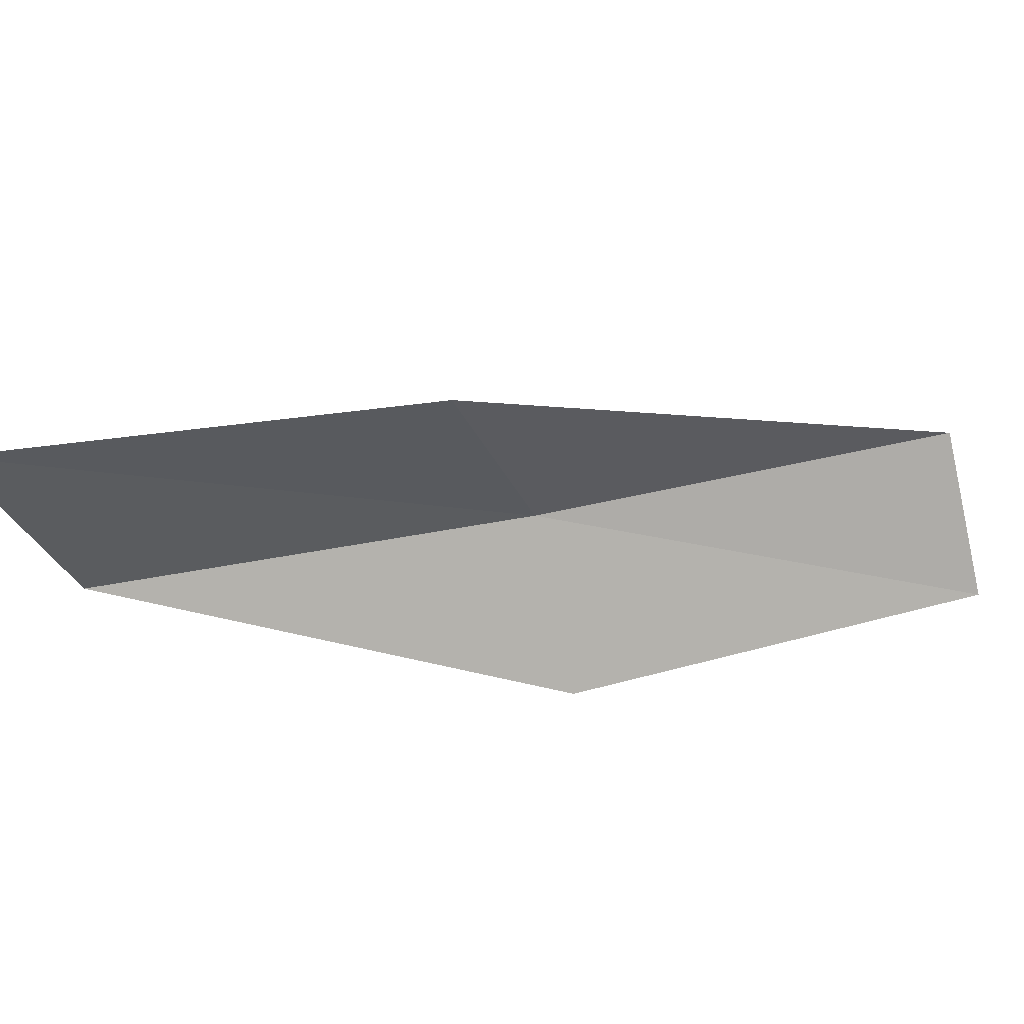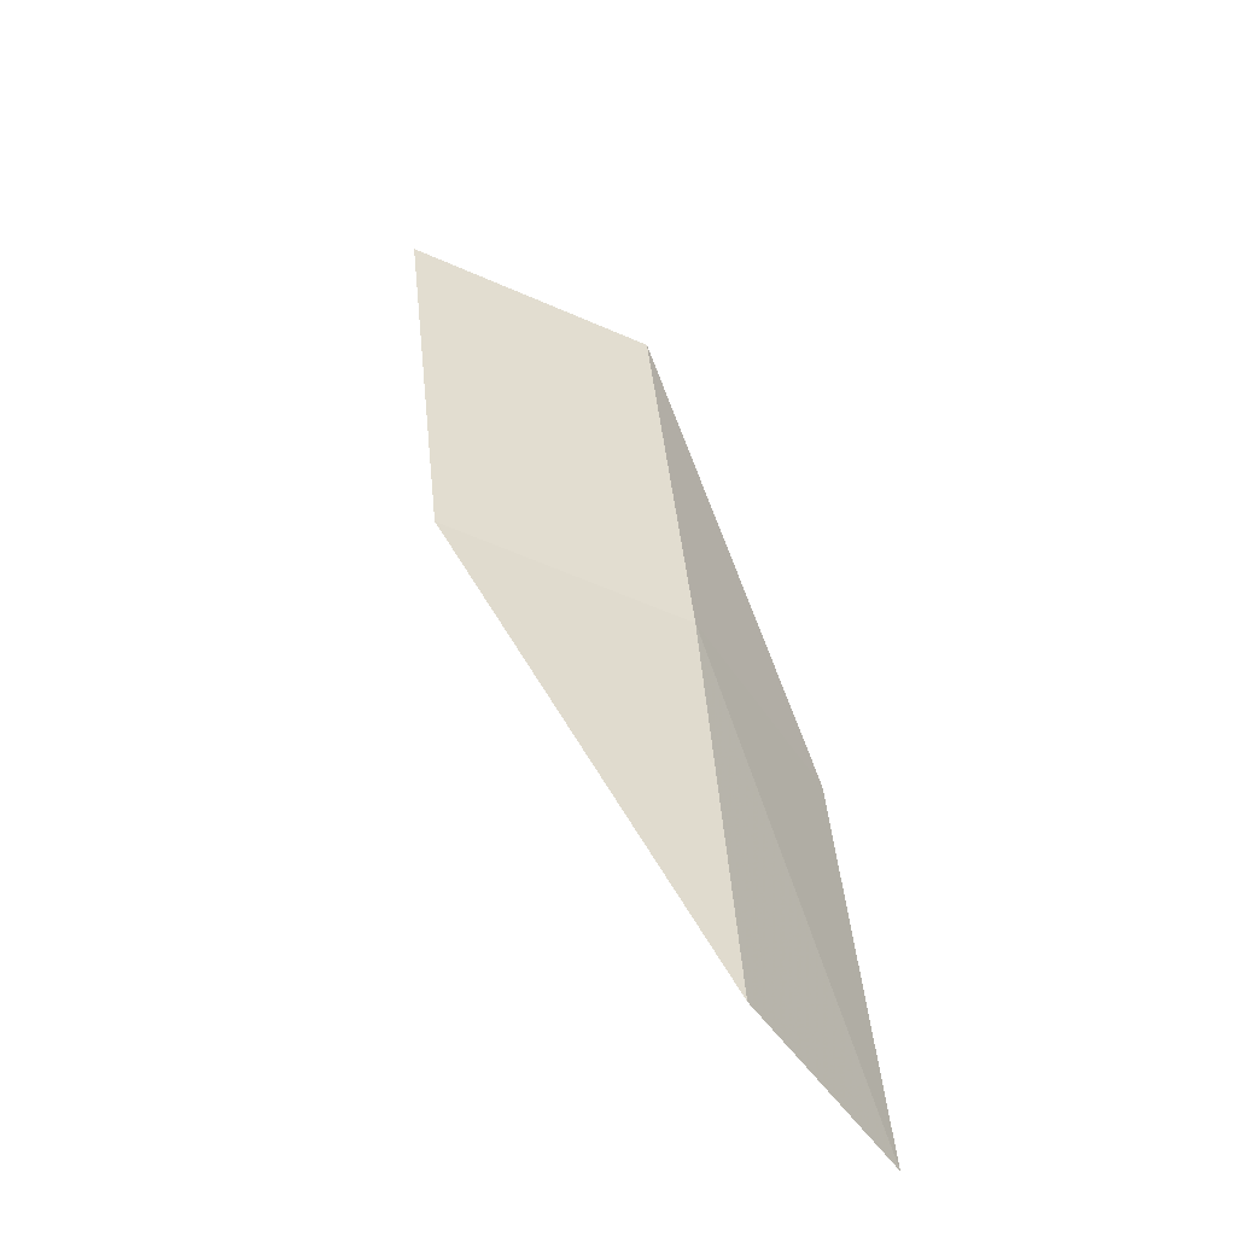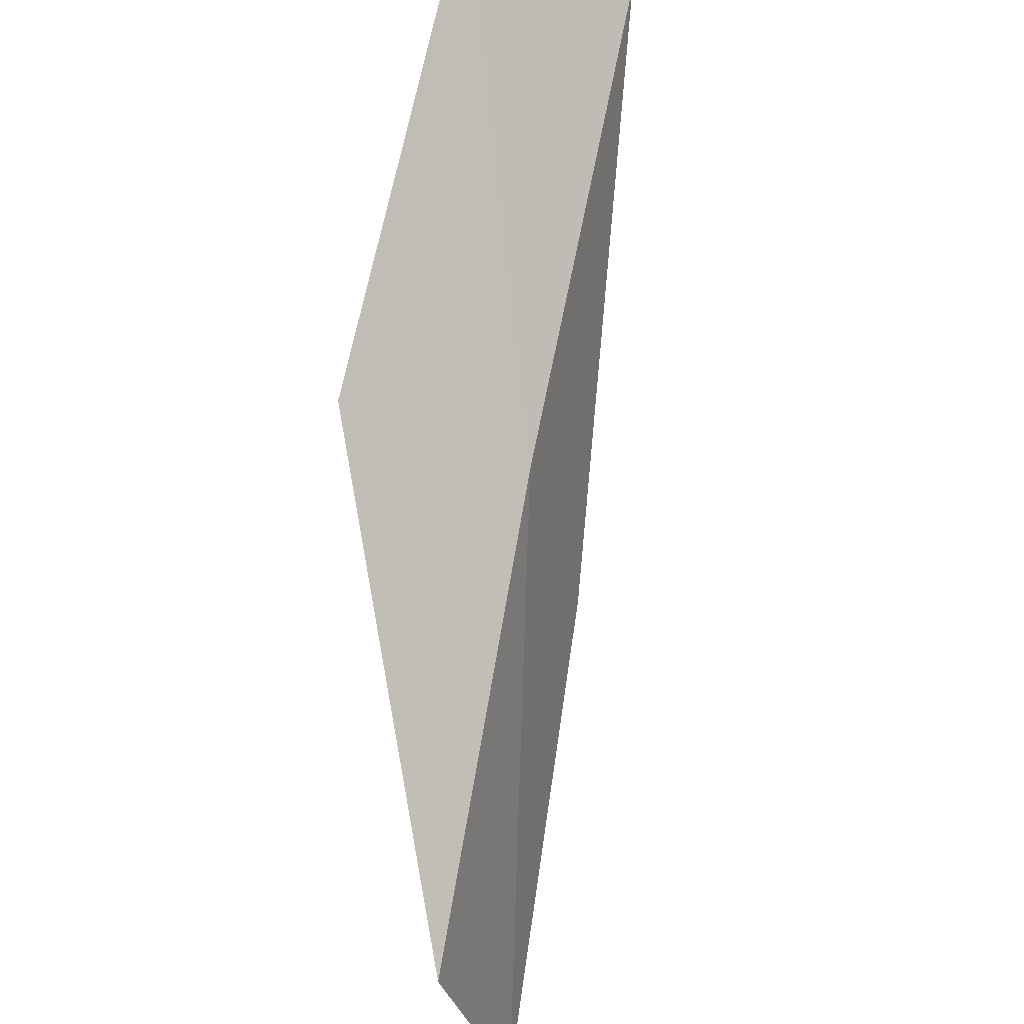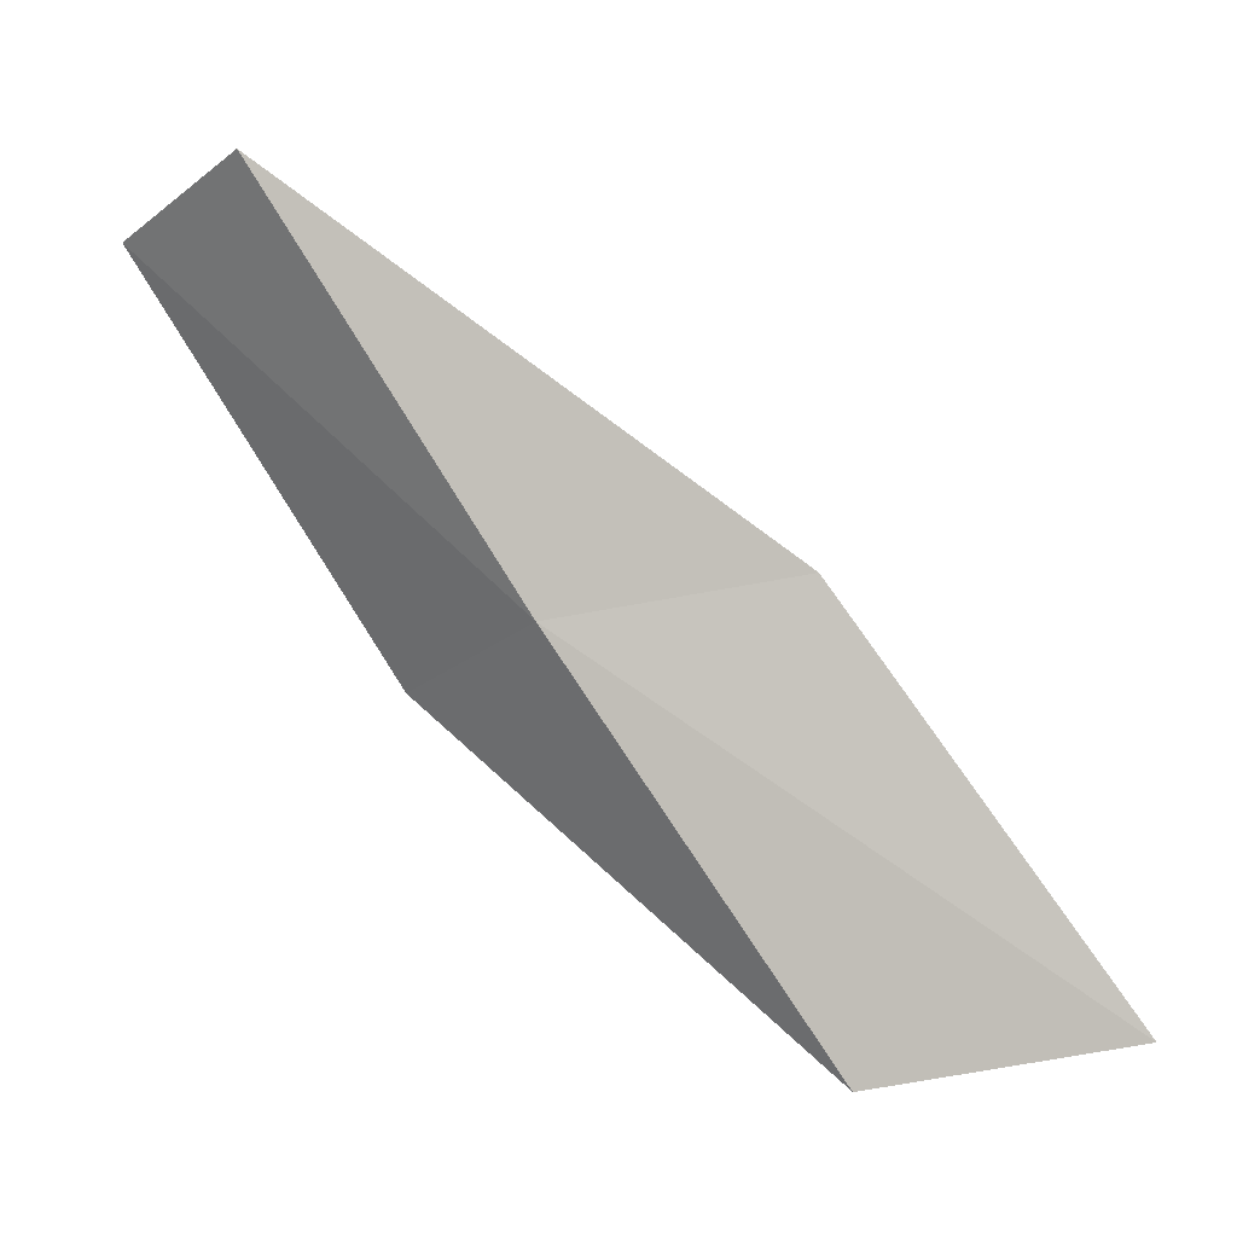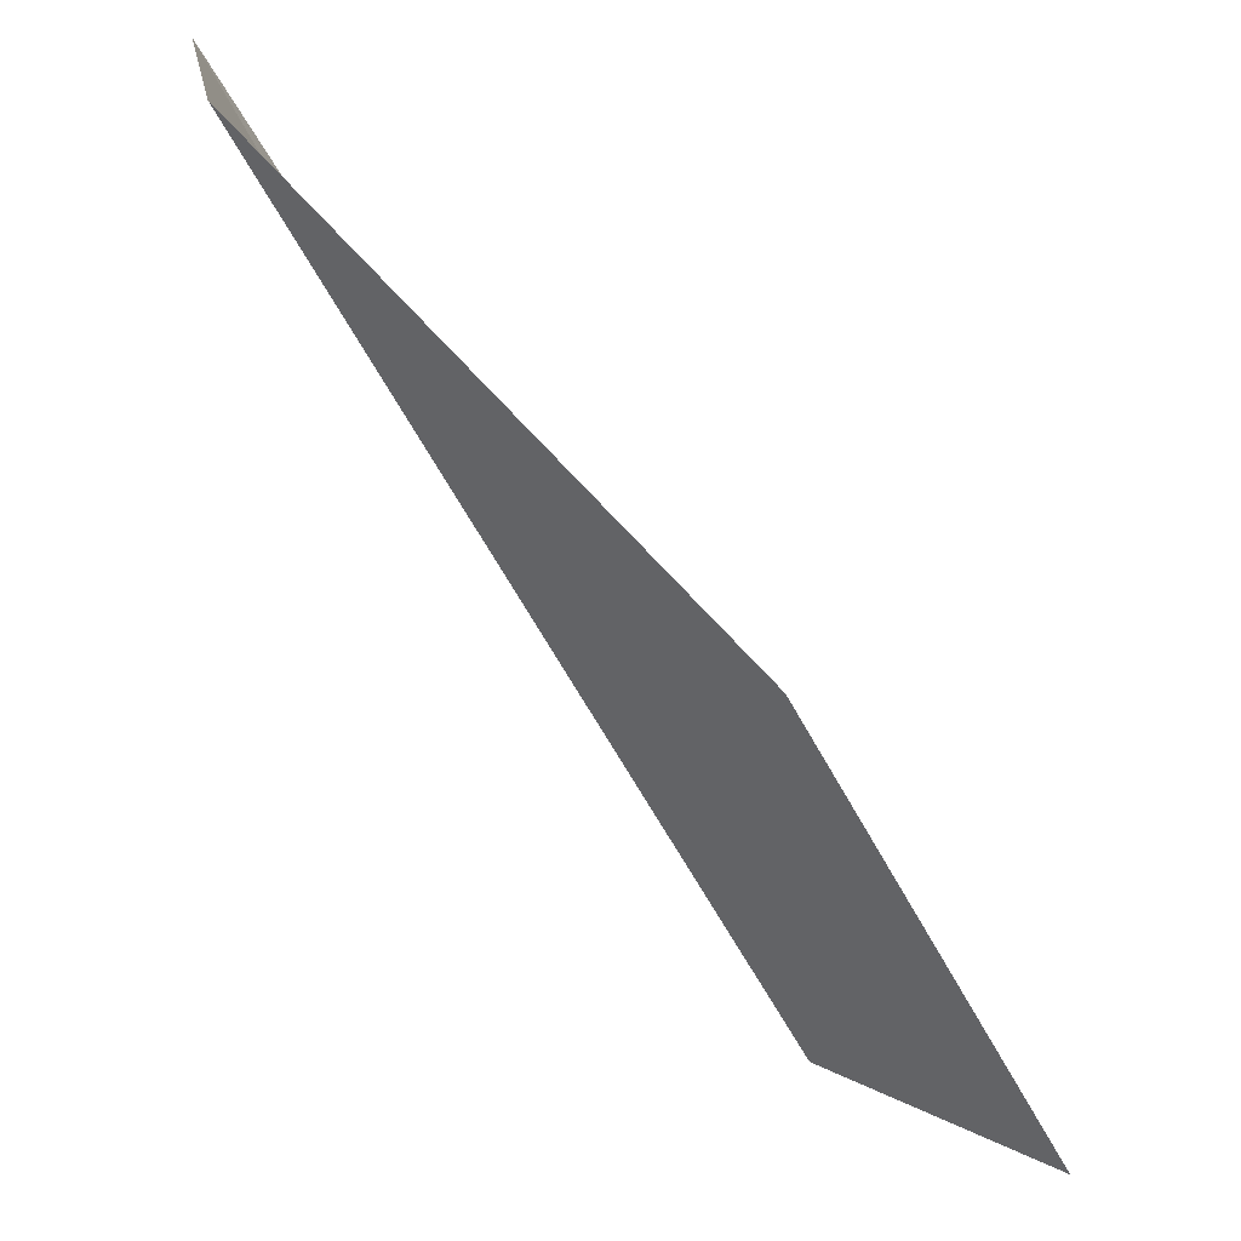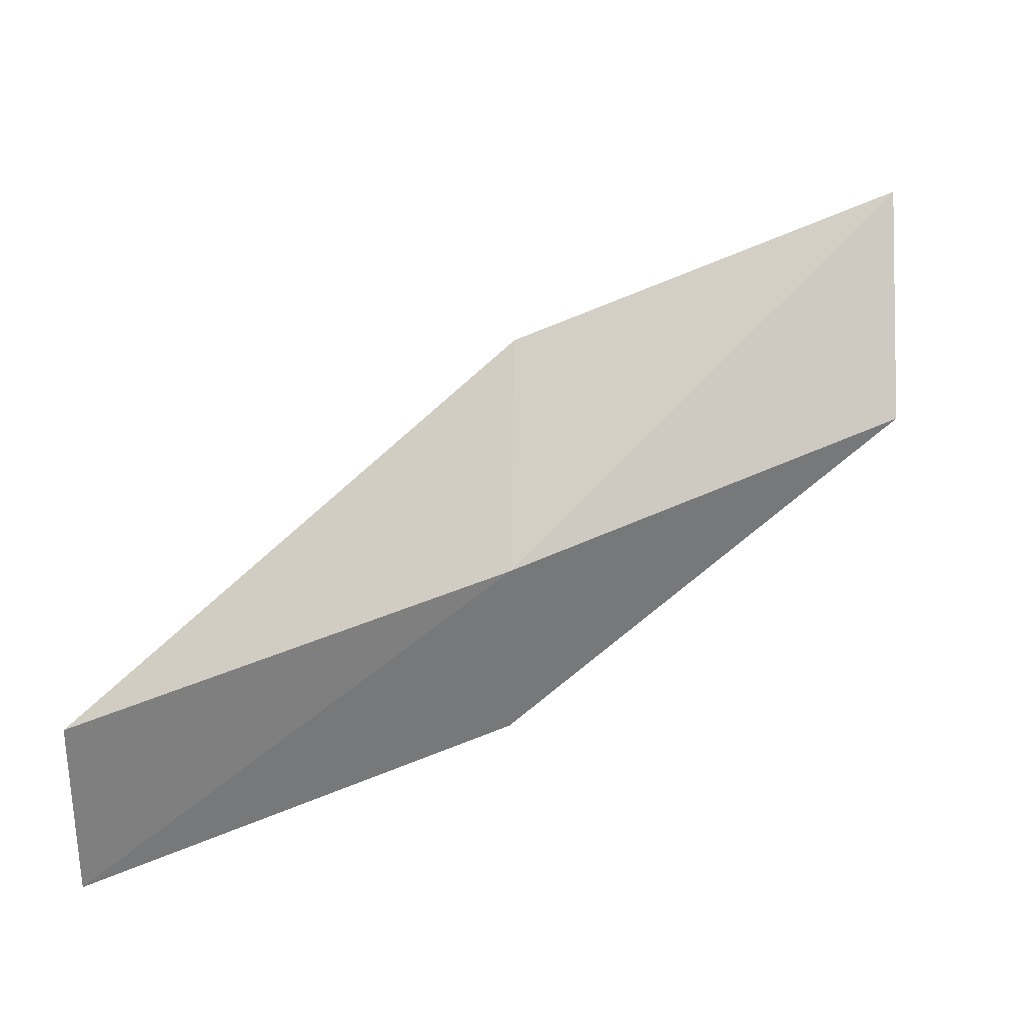
<metadata>
{"format":"obj","ext":"obj","renderer":"f3d","projection":"perspective","resolution":1024,"background":"white","views":[{"elev":-22.4,"azim":-69.8,"up":"+Y"},{"elev":47.7,"azim":22.3,"up":"+Y"},{"elev":-33.2,"azim":95.0,"up":"+Z"},{"elev":72.6,"azim":171.9,"up":"+Y"},{"elev":25.2,"azim":-151.0,"up":"+Z"},{"elev":71.5,"azim":90.8,"up":"+Y"}]}
</metadata>
<code>
v -11.31 -32.53 88.06
v -13.91 -32.22 88.06
v -9.173 -31.28 92.57
v -7.832 -32.87 92.57
v -9.975 -34.29 88.06
v -16.31 -33.18 83.55
v -13.59 -33.65 83.55
f 1 3 2
f 1 5 4
f 1 4 3
f 1 6 7
f 1 2 6
f 1 7 5

</code>
